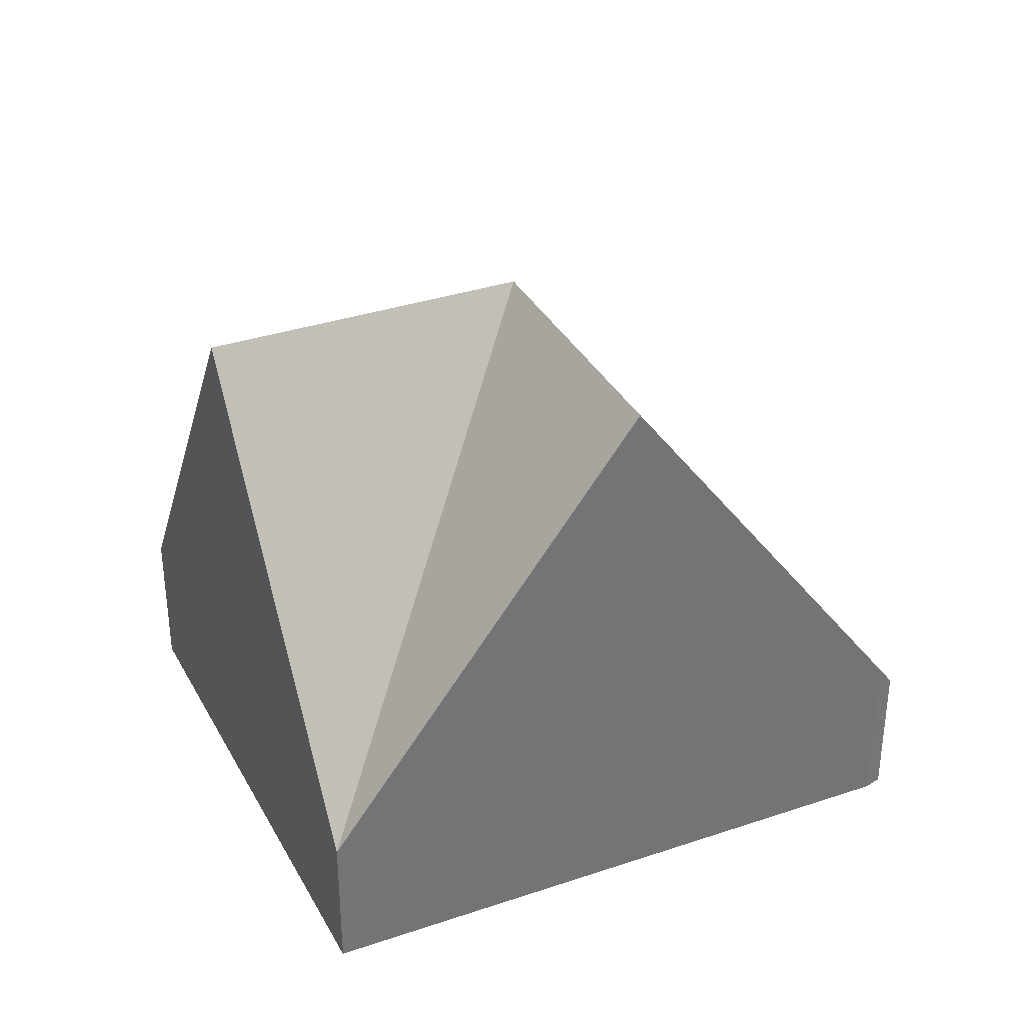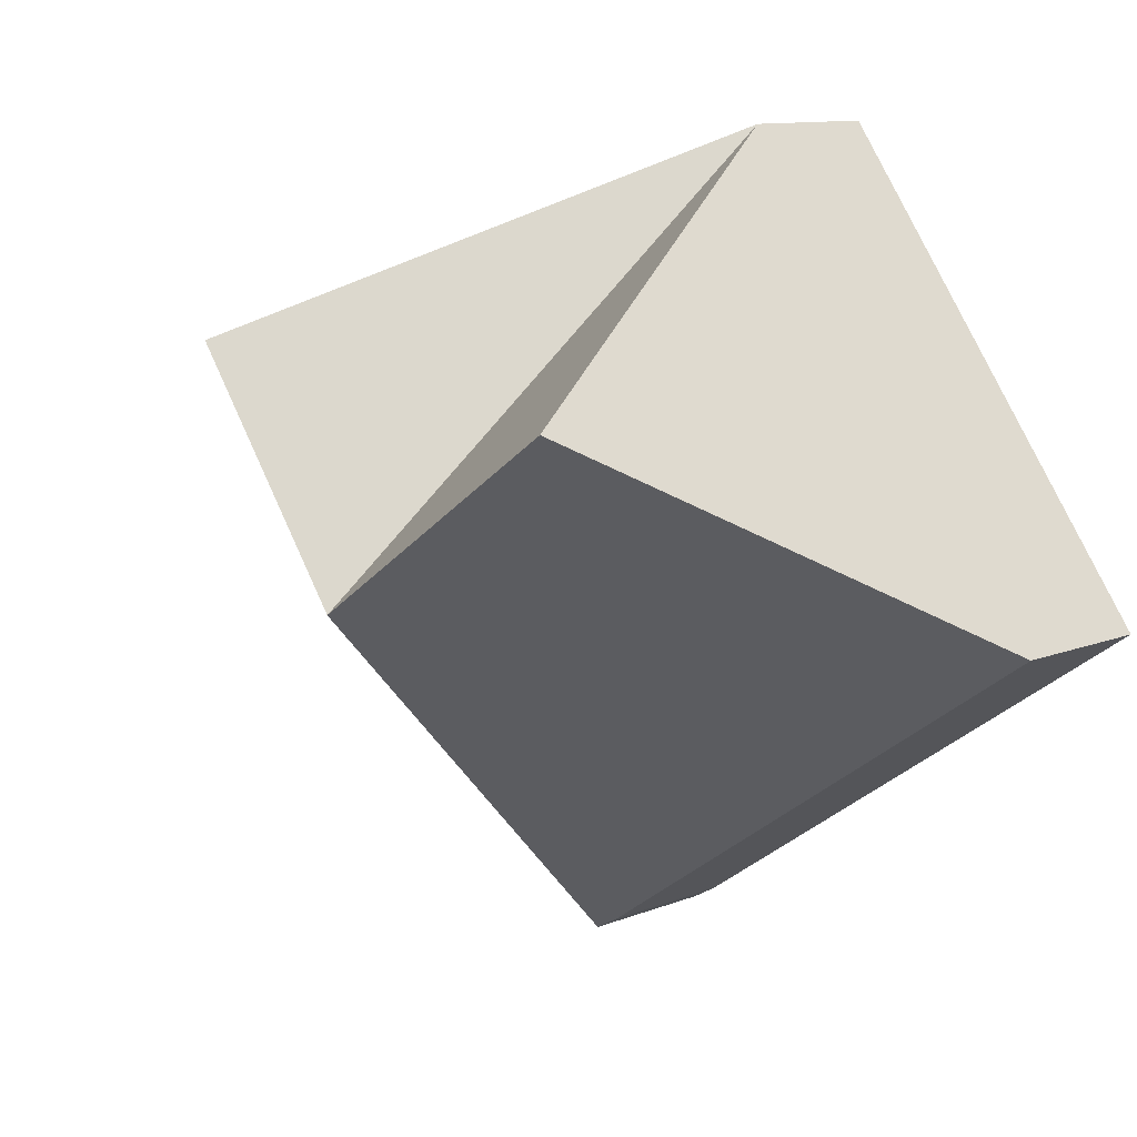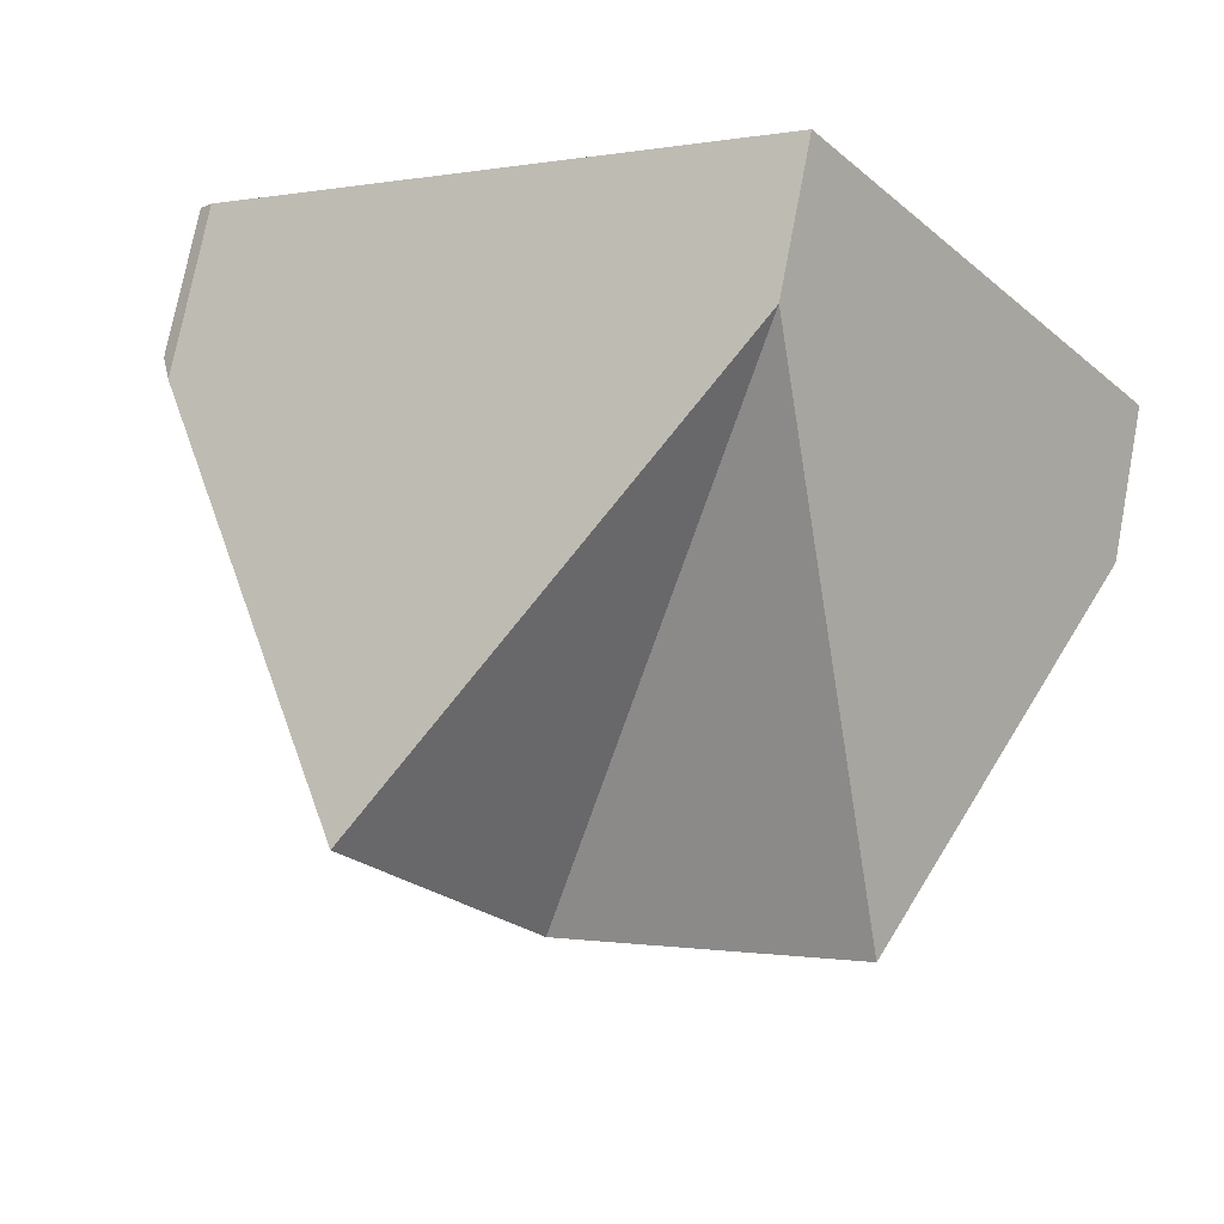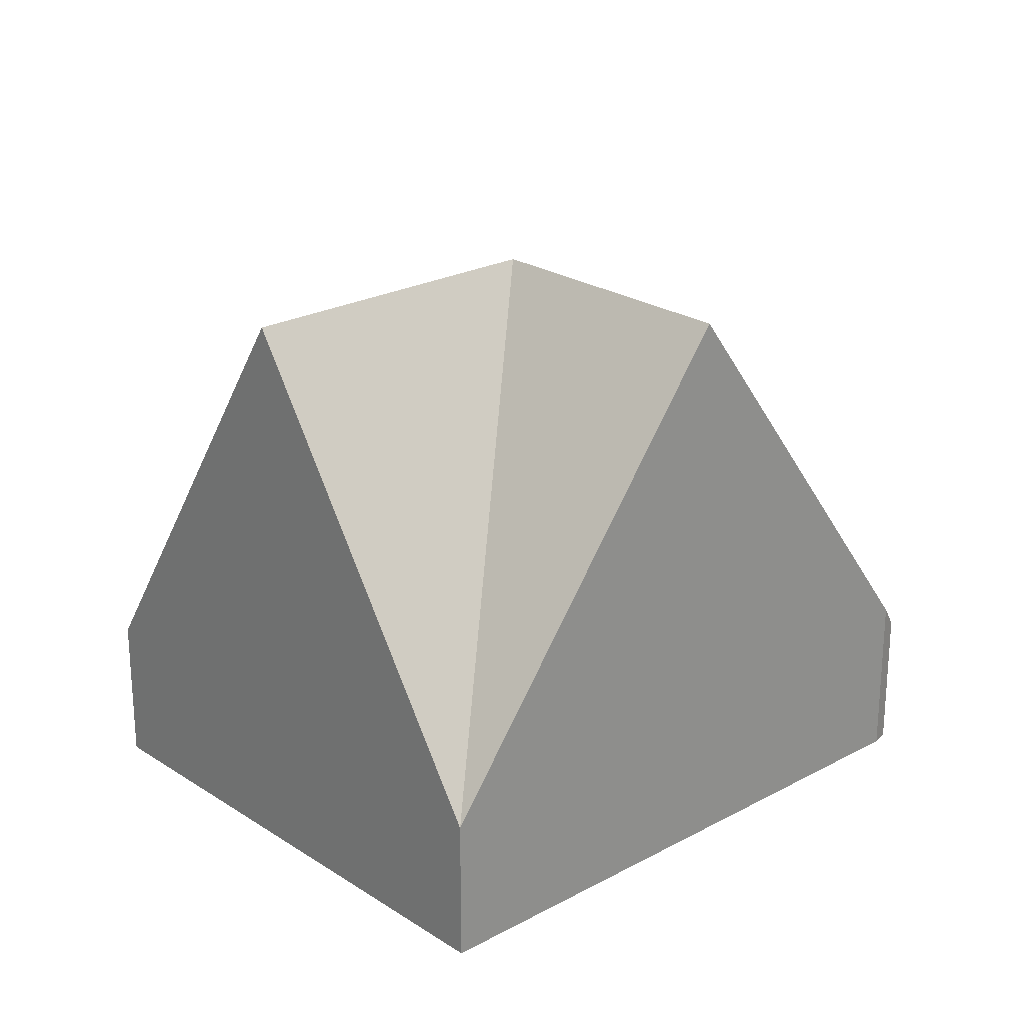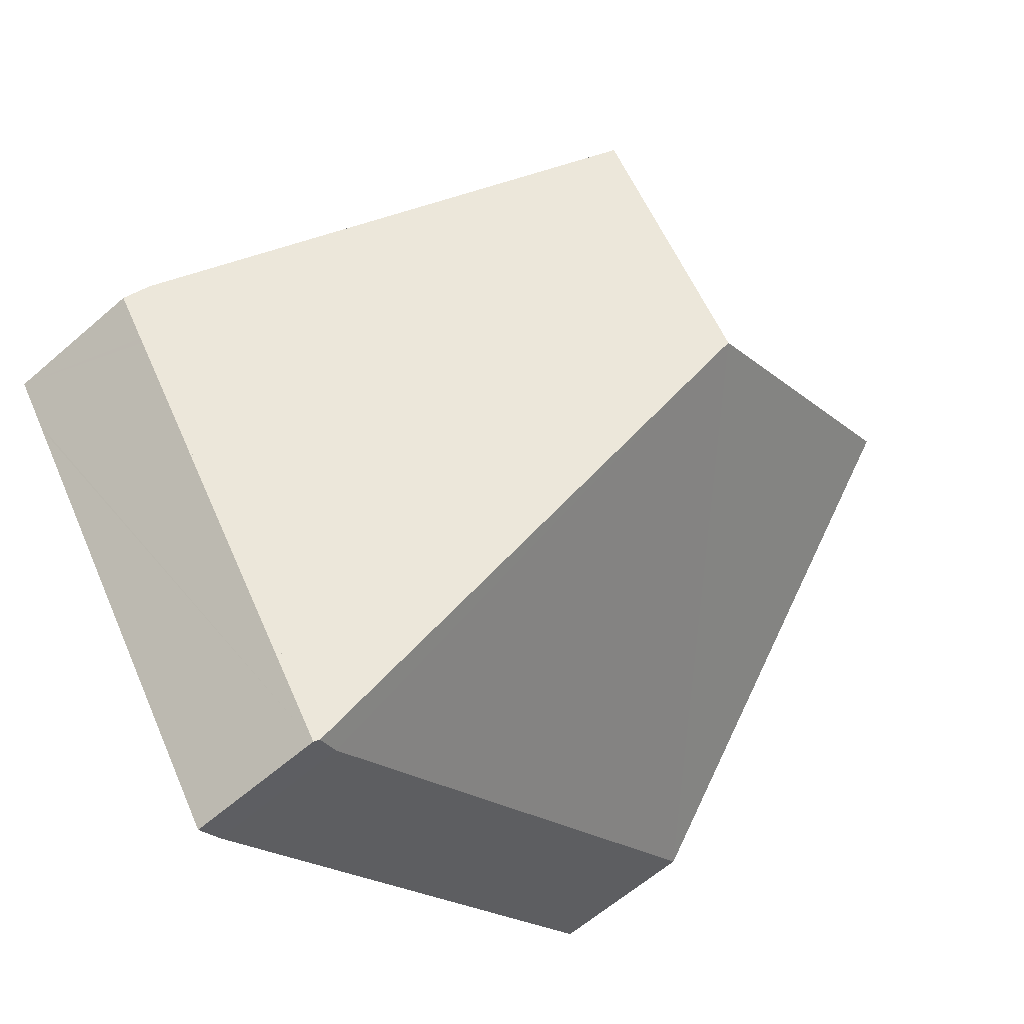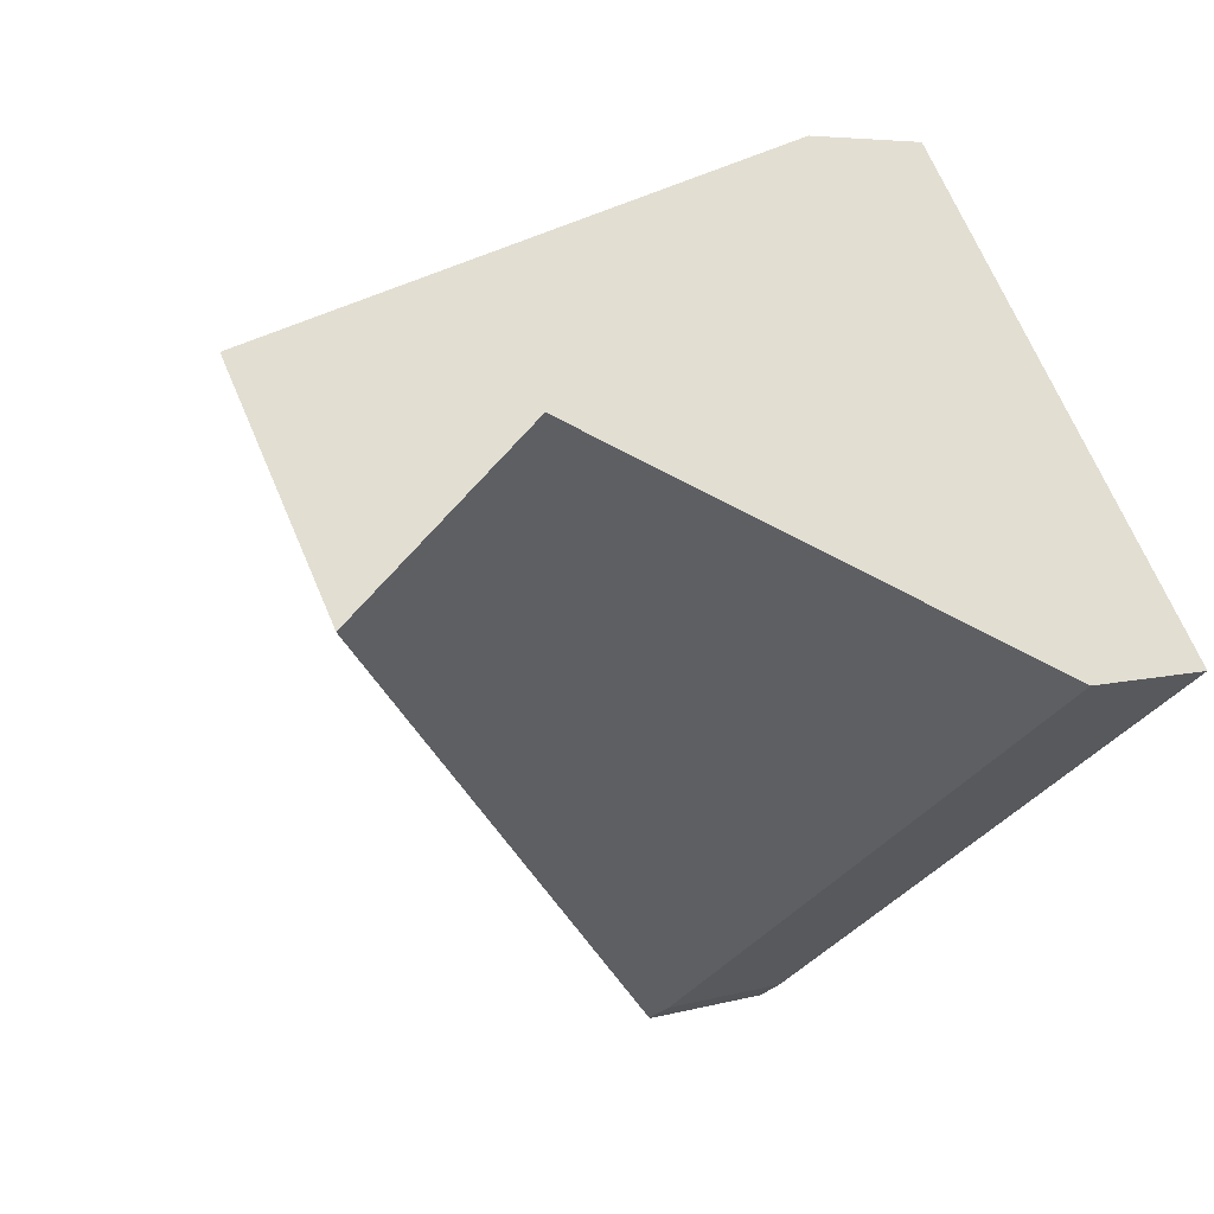
<metadata>
{"format":"obj","ext":"obj","renderer":"f3d","projection":"perspective","resolution":1024,"background":"white","views":[{"elev":35.4,"azim":11.0,"up":"+Y"},{"elev":11.1,"azim":-134.3,"up":"+Z"},{"elev":74.4,"azim":-169.2,"up":"+Z"},{"elev":24.0,"azim":-6.8,"up":"+Y"},{"elev":-62.4,"azim":131.3,"up":"+Z"},{"elev":5.7,"azim":-130.9,"up":"+Z"}]}
</metadata>
<code>
v  13.44 2.678 1.388
v  6.831 9.209 0.61
v  9.451 9.209 4.186
v  13.62 2.299 1.162
v  13.1 2.298 0.449
v  8.412 2.379 -5.845
v  13.04 2.299 0.372
v  8.464 2.299 -5.875
v  5.236 2.287 7.147
v  8.038 2.32 -5.632
v  0 2.387 1.462e-16
v  2.599 9.209 3.547
v  0 0 0
v  2.599 -2.172e-16 3.547
v  5.236 -4.376e-16 7.147
v  9.451 -2.563e-16 4.186
v  13.44 -8.499e-17 1.388
v  13.62 -7.115e-17 1.162
v  13.1 -2.749e-17 0.449
v  13.04 -2.278e-17 0.372
v  8.464 3.597e-16 -5.875
v  8.038 3.449e-16 -5.632
v  8.412 3.579e-16 -5.845
g defaultobject
f 1 2 3
f 2 1 4
f 2 4 5
f 2 5 6
f 6 5 7
f 6 7 8
f 2 9 3
f 10 2 6
f 2 10 11
f 2 11 12
f 2 12 9
f 13 12 11
f 12 13 9
f 9 13 14
f 9 14 15
f 16 9 15
f 9 16 3
f 3 16 17
f 3 17 1
f 17 4 1
f 4 17 18
f 18 5 4
f 5 18 7
f 7 18 8
f 8 18 19
f 8 19 20
f 8 20 21
f 8 10 6
f 10 8 22
f 22 8 21
f 22 21 23
f 10 13 11
f 13 10 22
f 20 23 21
f 23 20 22
f 22 20 13
f 13 20 19
f 13 19 18
f 13 18 17
f 13 17 16
f 13 16 14
f 14 16 15

</code>
